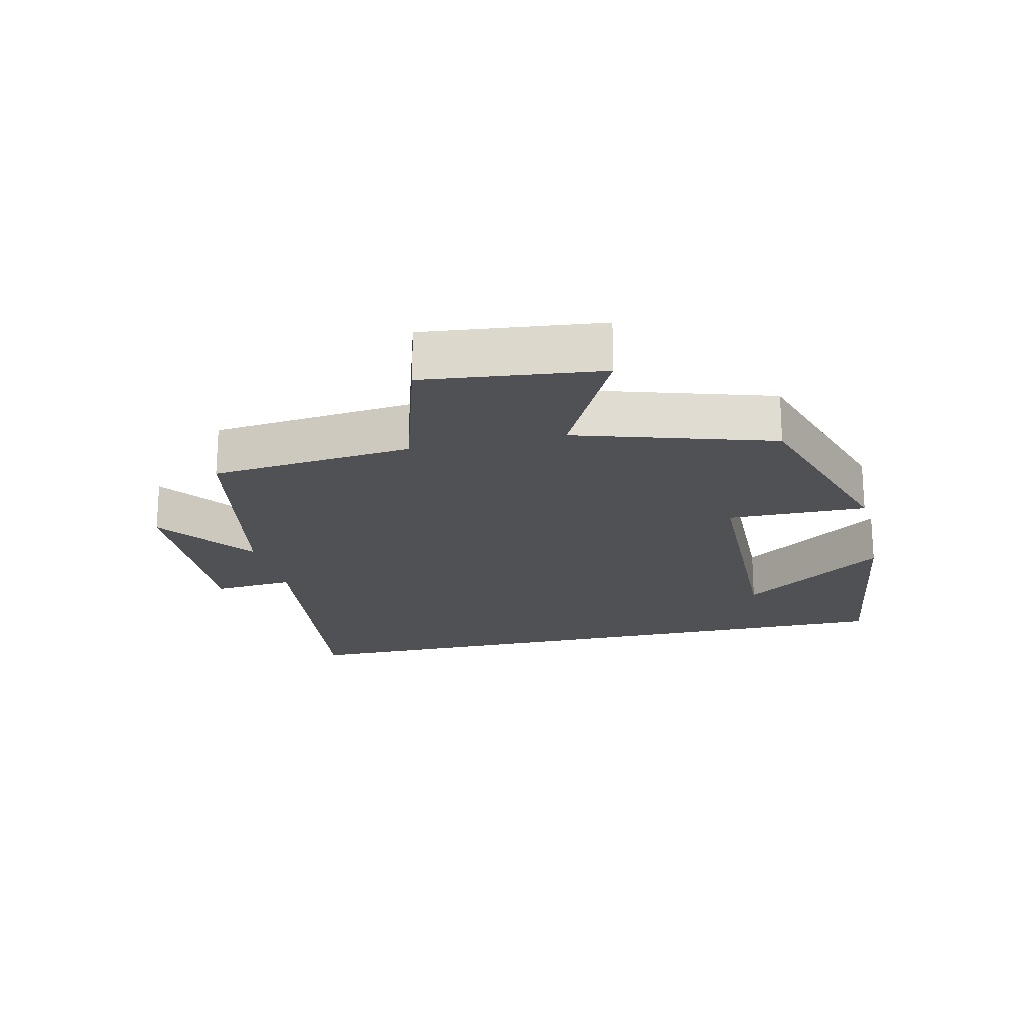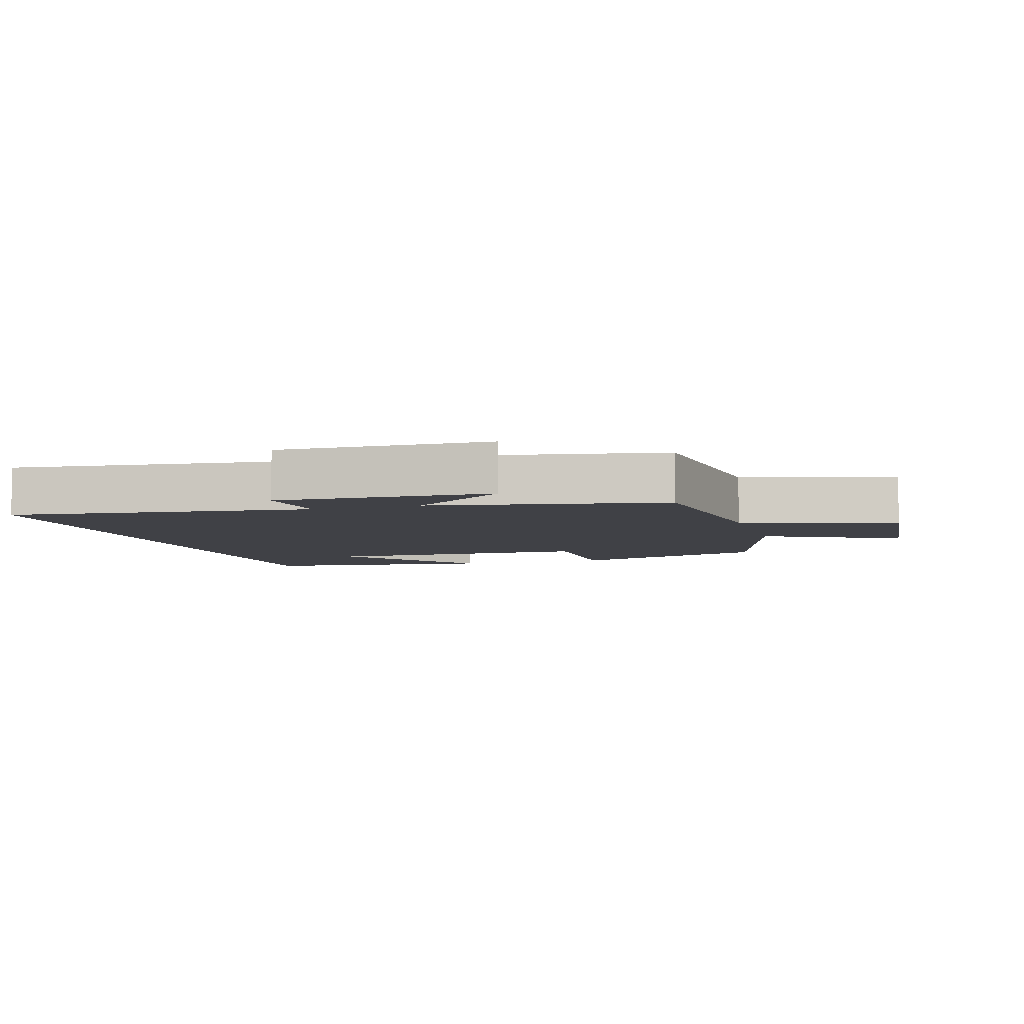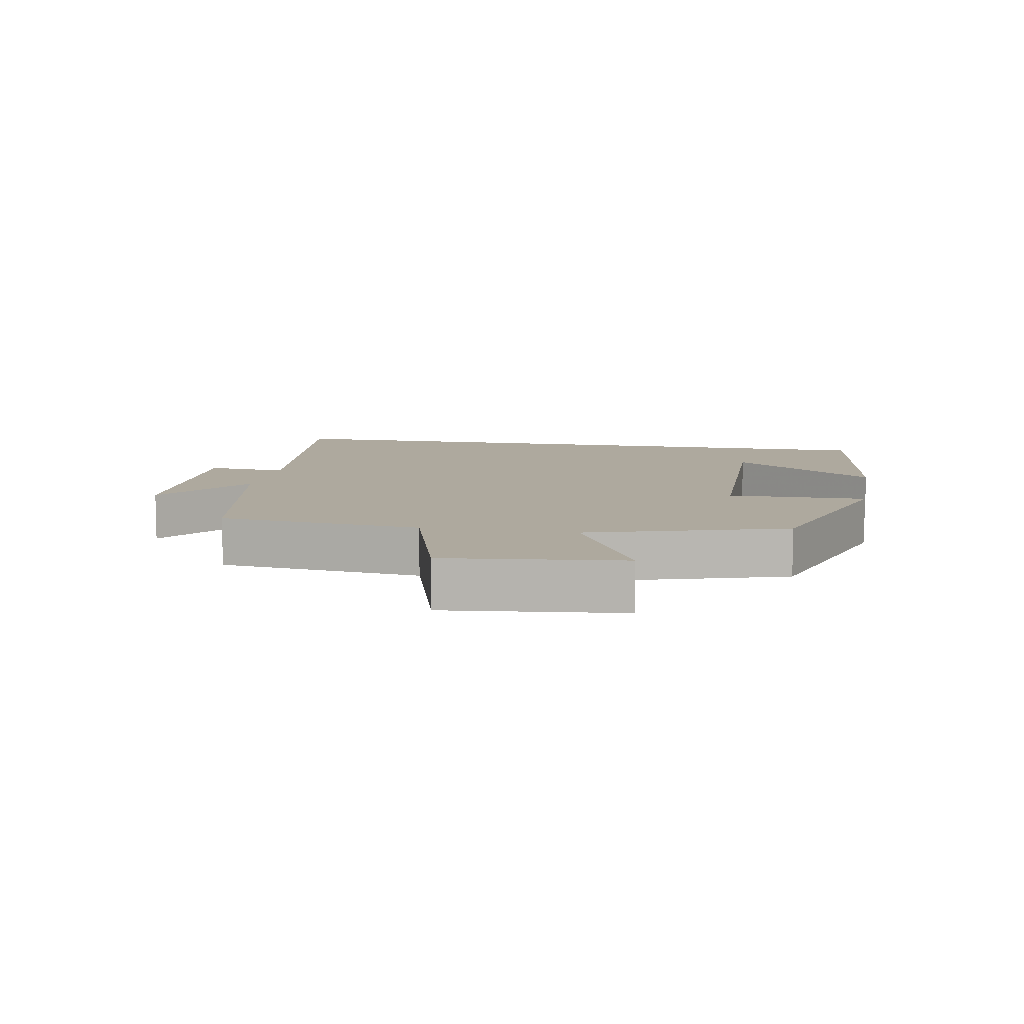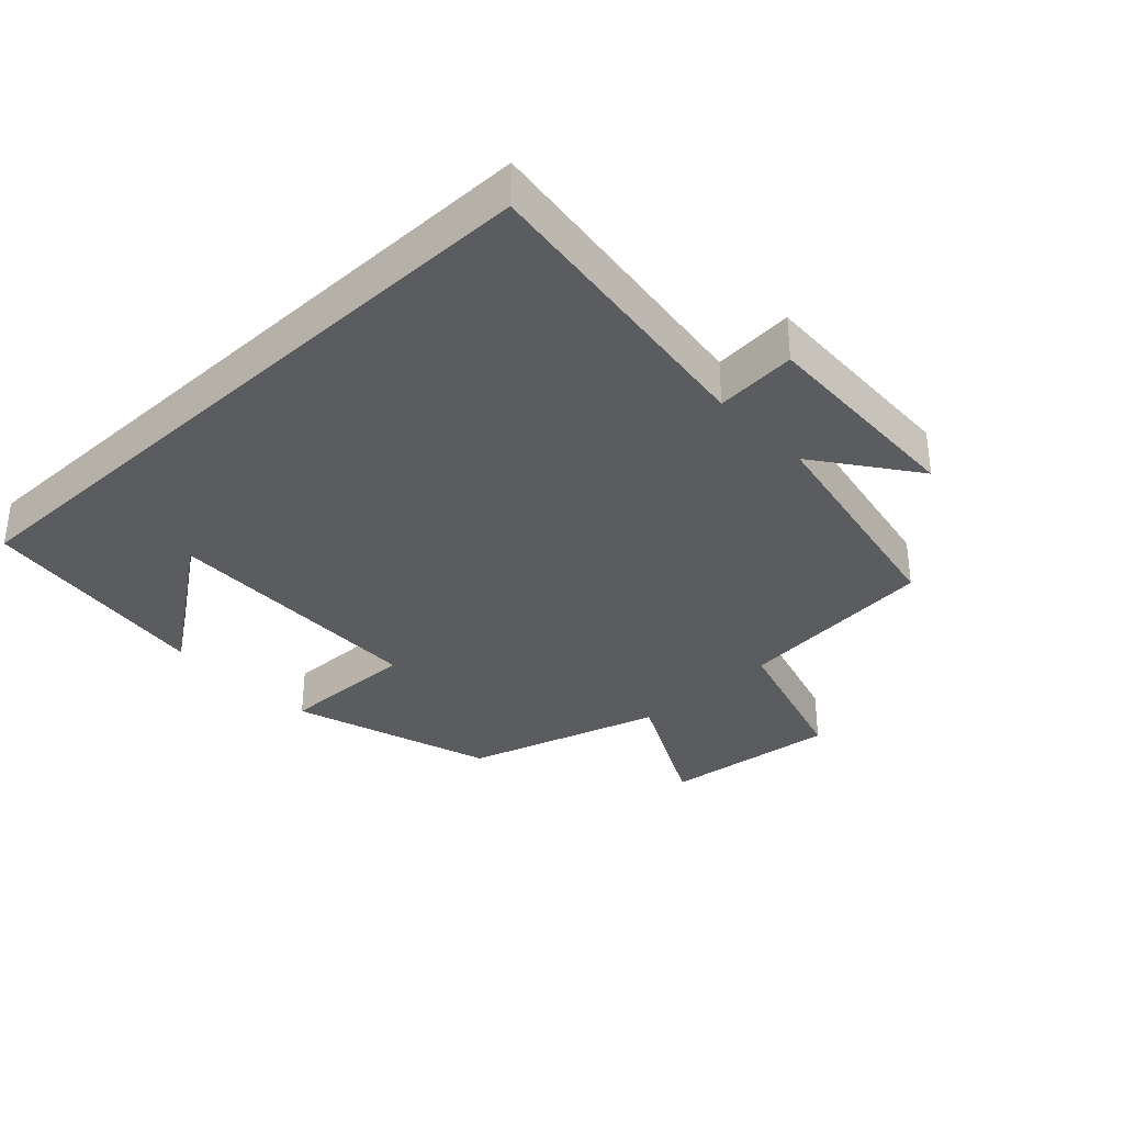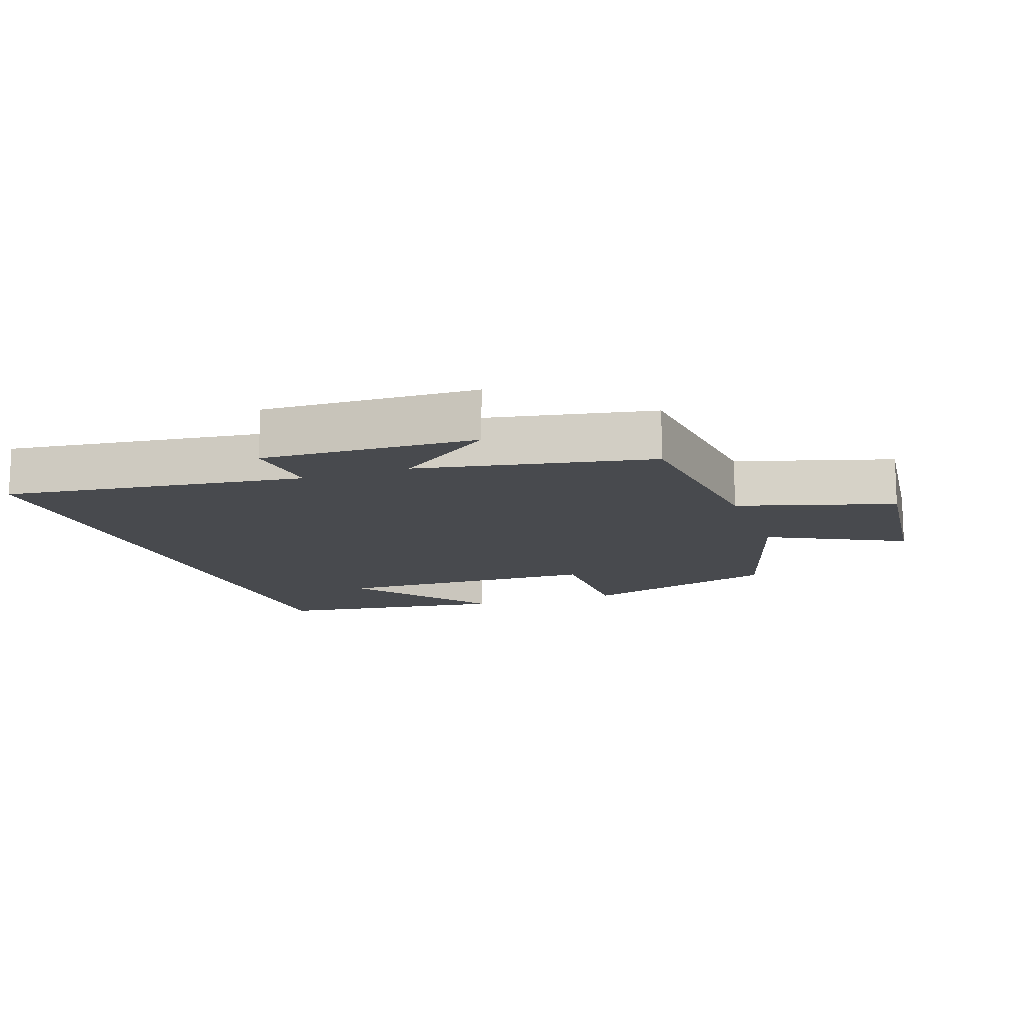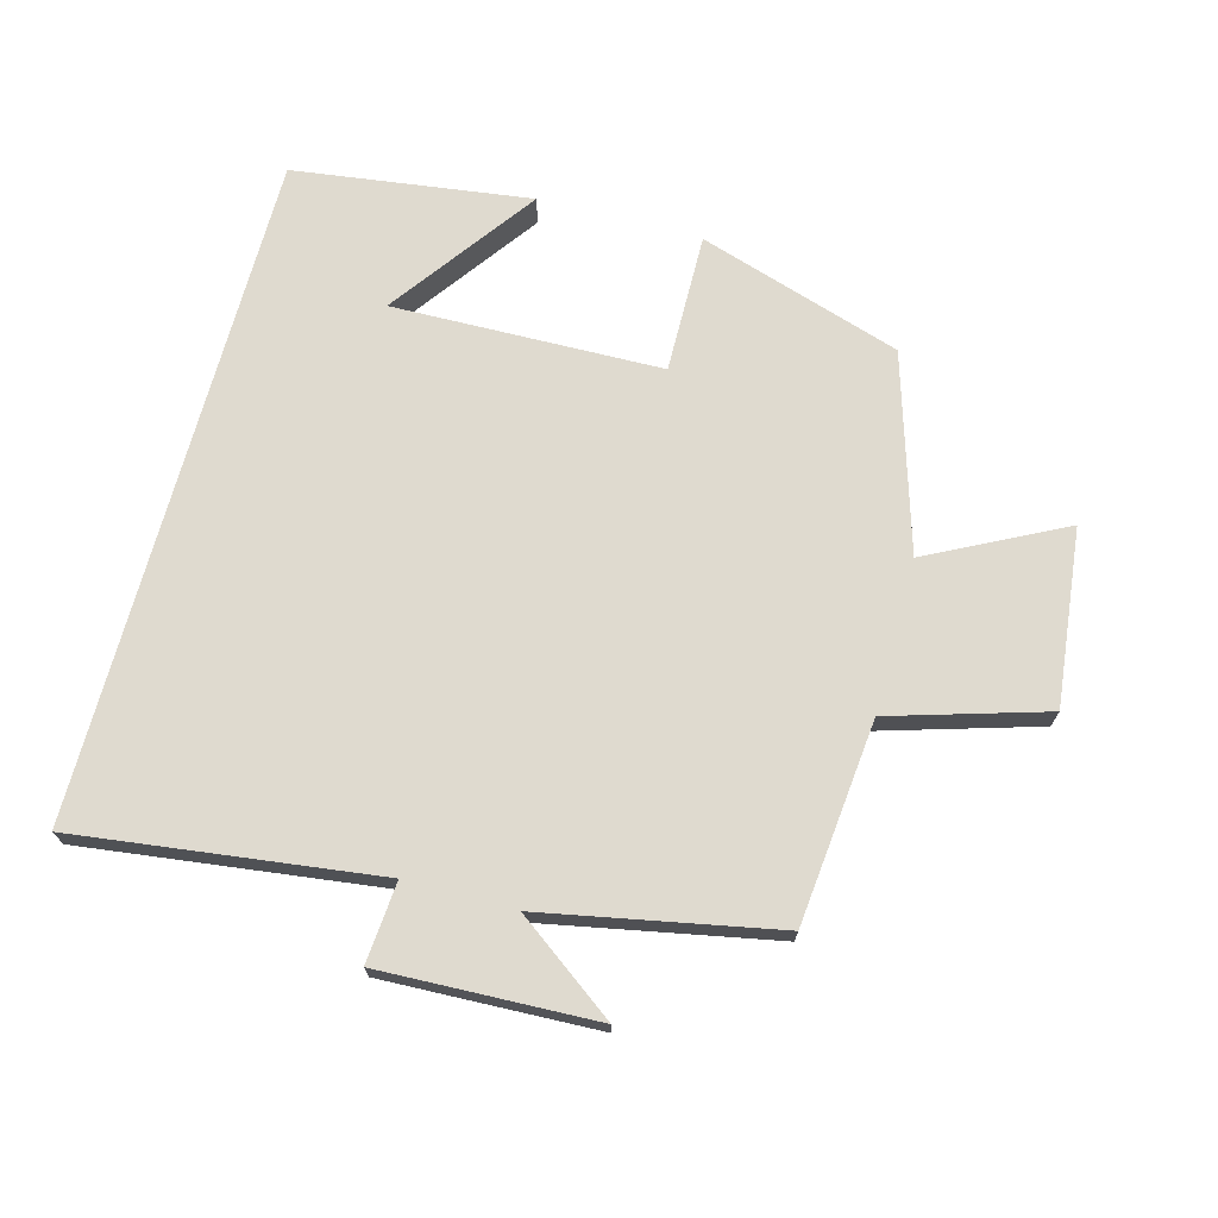
<metadata>
{"format":"obj","ext":"obj","renderer":"f3d","projection":"perspective","resolution":1024,"background":"white","views":[{"elev":-20.2,"azim":-77.1,"up":"+Y"},{"elev":-6.0,"azim":-162.8,"up":"+Y"},{"elev":9.0,"azim":-79.6,"up":"+Y"},{"elev":-34.2,"azim":133.2,"up":"+Y"},{"elev":-13.3,"azim":-160.5,"up":"+Y"},{"elev":70.8,"azim":-164.9,"up":"+Y"}]}
</metadata>
<code>
v -0.469 0.07 -0.432
v -0.5 0.07 -0.126
v -0.734 0.07 -0.056
v -0.704 0.07 0.21
v -0.5 0.07 0.106
v -0.41 0.07 0.402
v -0.104 0.07 0.5
v -0.107 0.07 0.29
v 0.299 0.07 0.282
v 0.142 0.07 0.5
v 0.5 0.07 0.452
v 0.5 0.07 -0.558
v 0.046 0.07 -0.5
v 0.056 0.07 -0.622
v -0.268 0.07 -0.61
v -0.118 0.07 -0.5
v -0.469 0 -0.432
v -0.5 0 -0.126
v -0.734 0 -0.056
v -0.704 0 0.21
v -0.5 0 0.106
v -0.41 0 0.402
v -0.104 0 0.5
v -0.107 0 0.29
v 0.299 0 0.282
v 0.142 0 0.5
v 0.5 0 0.452
v 0.5 0 -0.558
v 0.046 0 -0.5
v 0.056 0 -0.622
v -0.268 0 -0.61
v -0.118 0 -0.5
f 13 14 15 16
f 13 16 1 2
f 12 13 2
f 9 10 11
f 9 11 12
f 8 9 12 2
f 5 6 7 8
f 2 3 4 5
f 2 5 8
f 32 31 30 29
f 18 17 32 29
f 18 29 28
f 27 26 25
f 28 27 25
f 18 28 25 24
f 24 23 22 21
f 21 20 19 18
f 24 21 18
f 1 17 18 2
f 2 18 19 3
f 3 19 20 4
f 4 20 21 5
f 5 21 22 6
f 6 22 23 7
f 7 23 24 8
f 8 24 25 9
f 9 25 26 10
f 10 26 27 11
f 11 27 28 12
f 12 28 29 13
f 13 29 30 14
f 14 30 31 15
f 15 31 32 16
f 16 32 17 1

</code>
